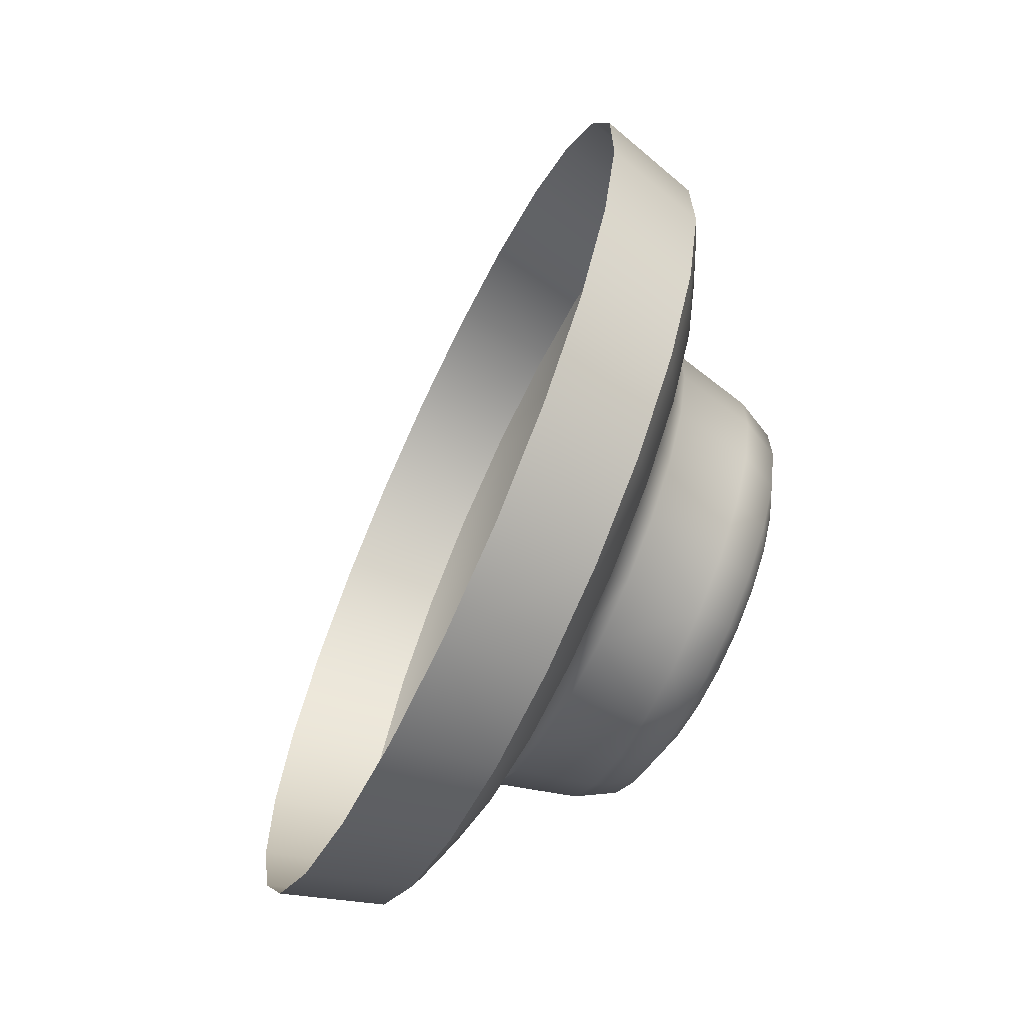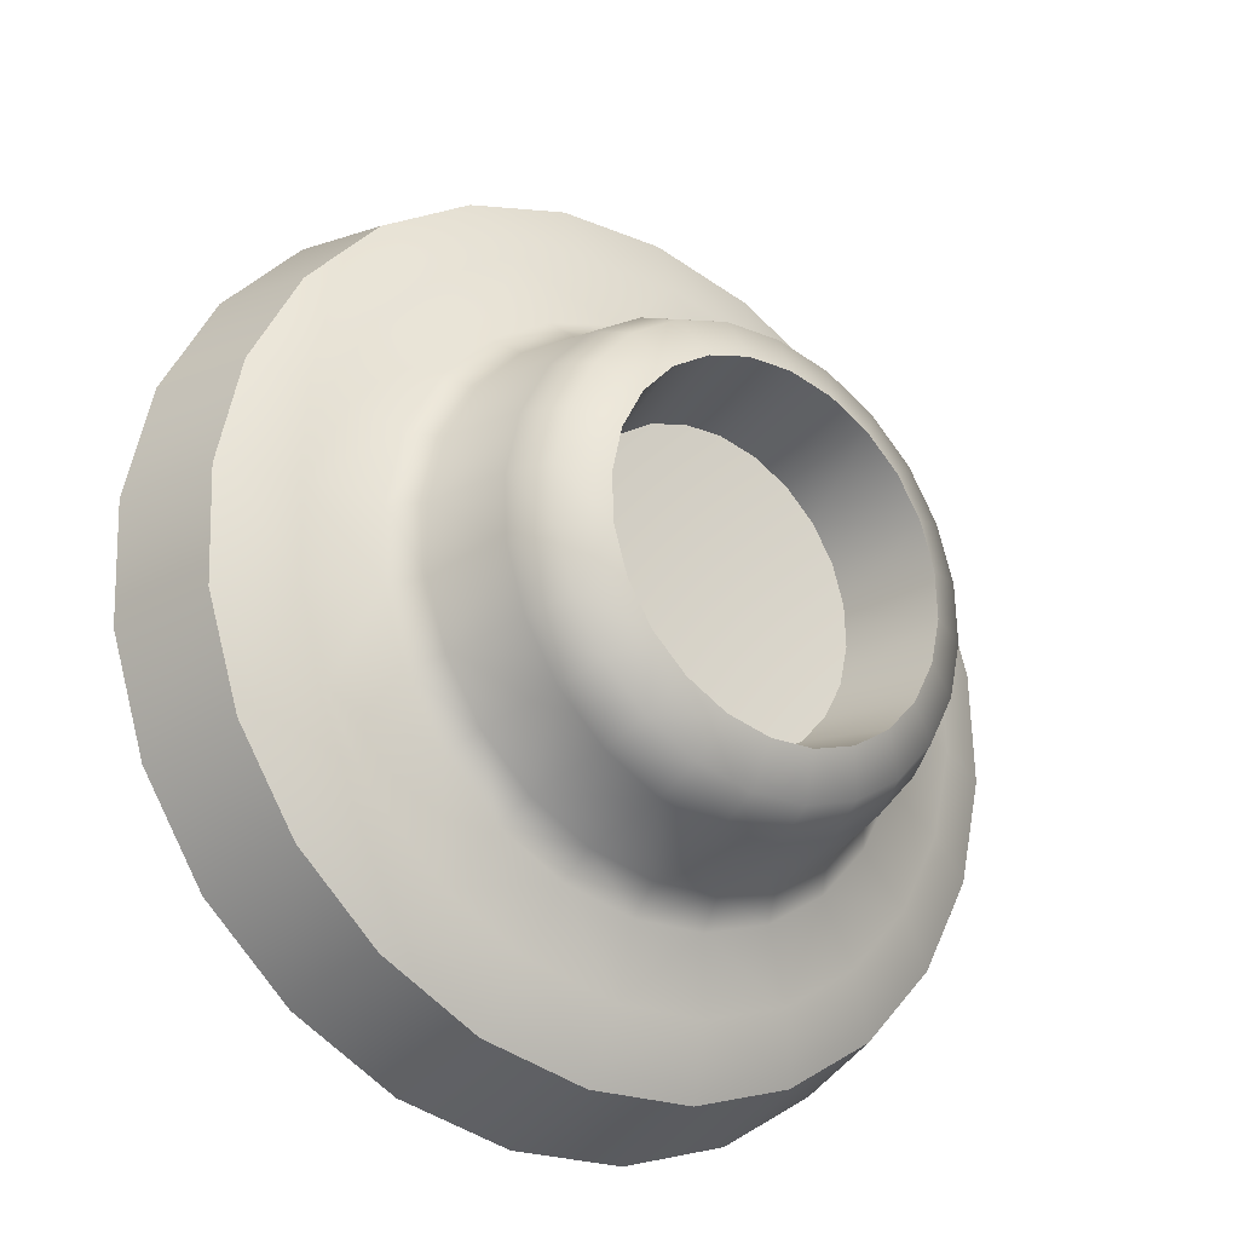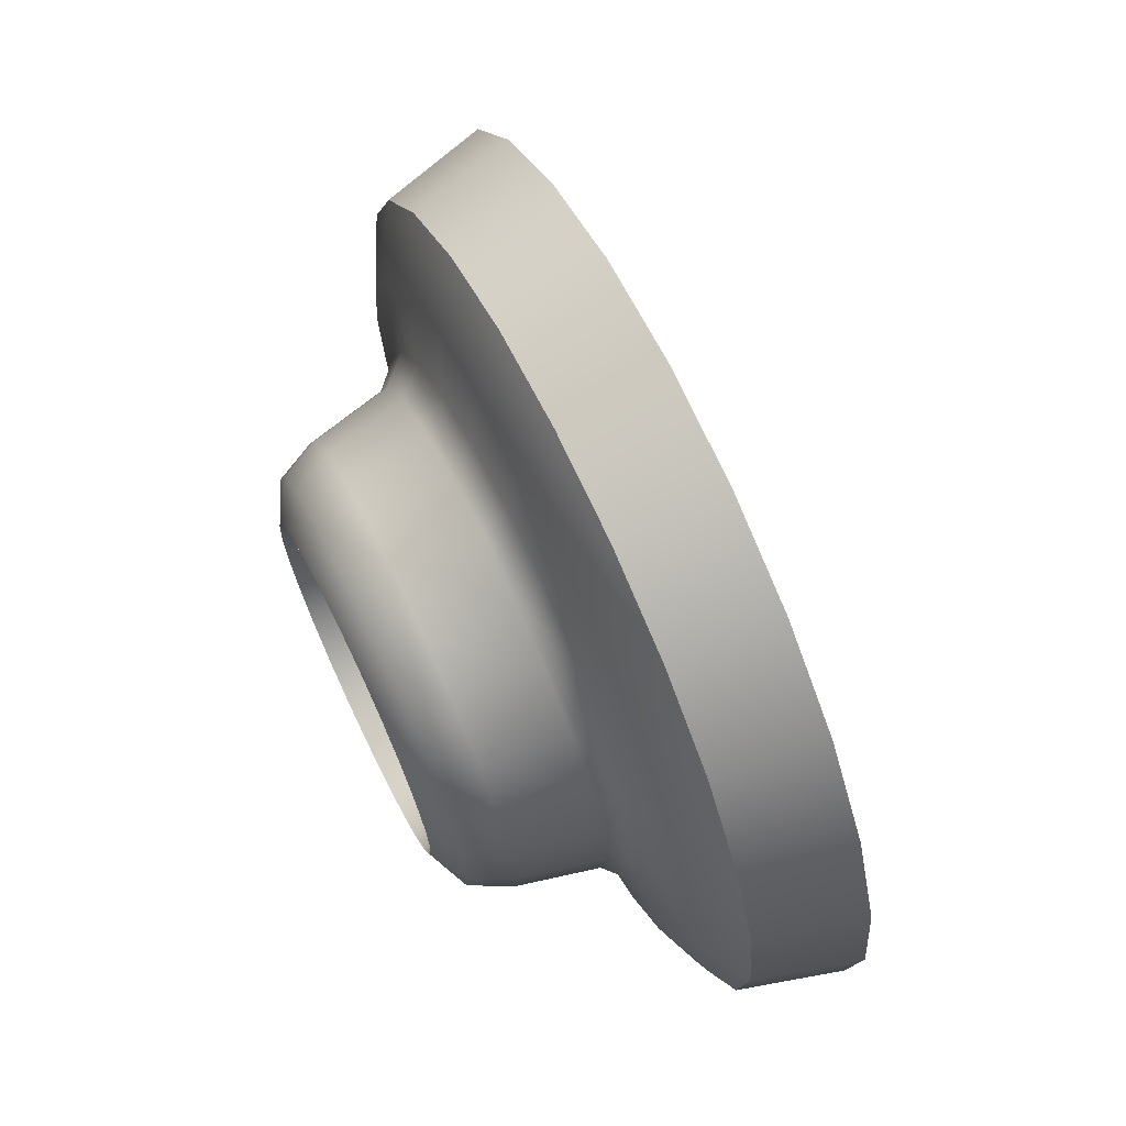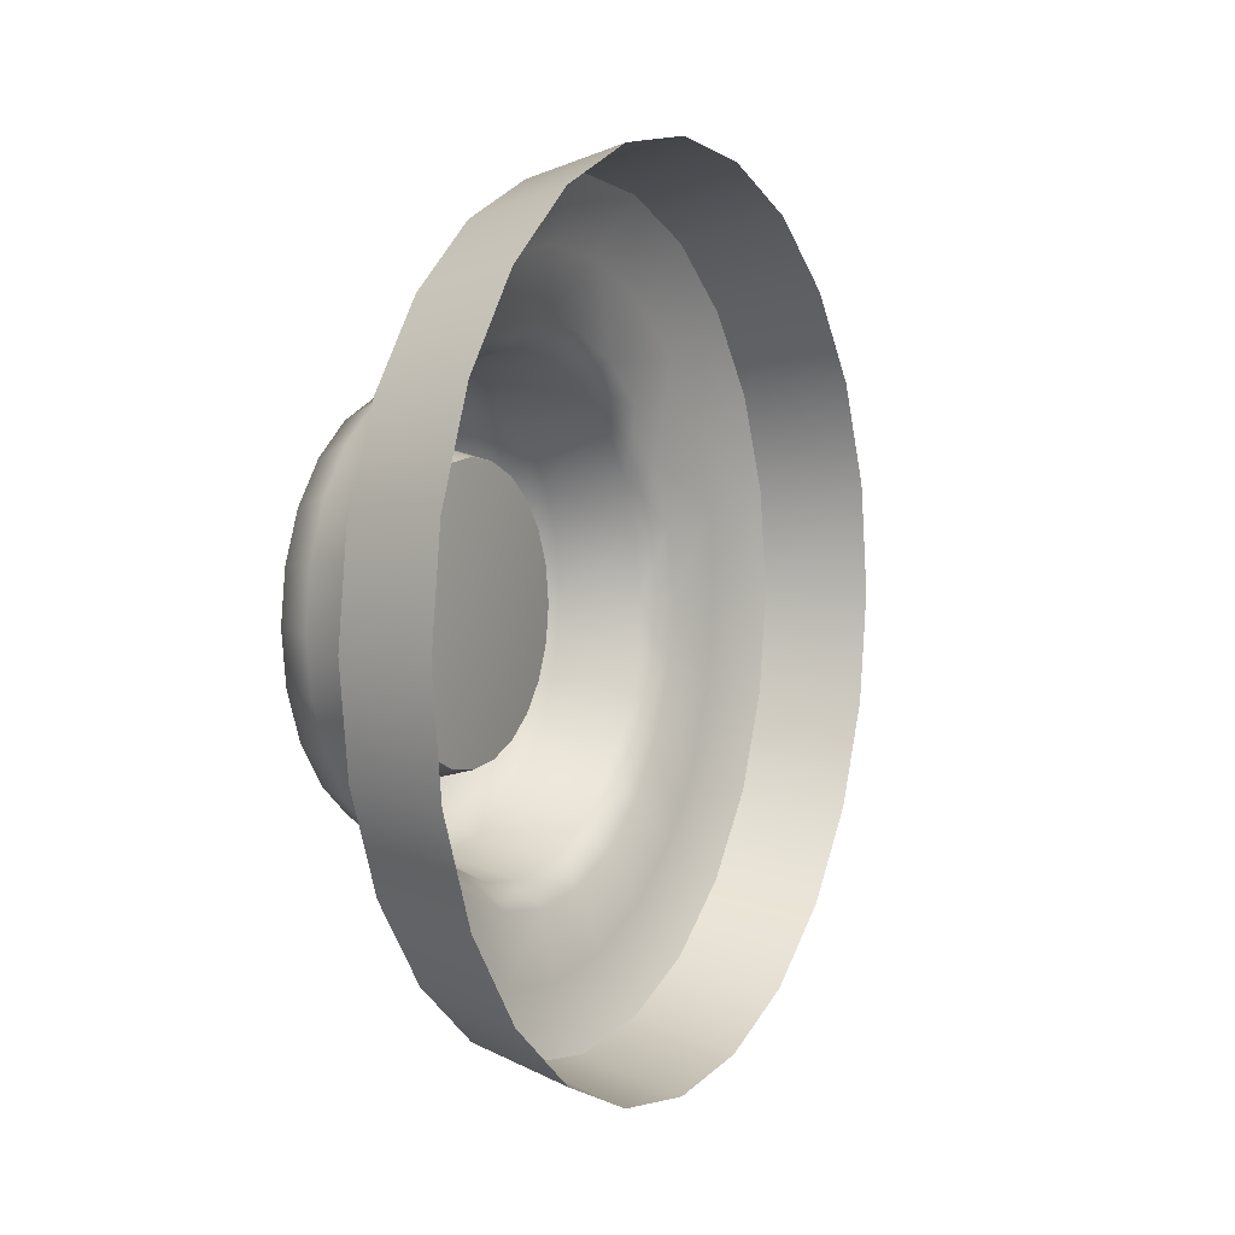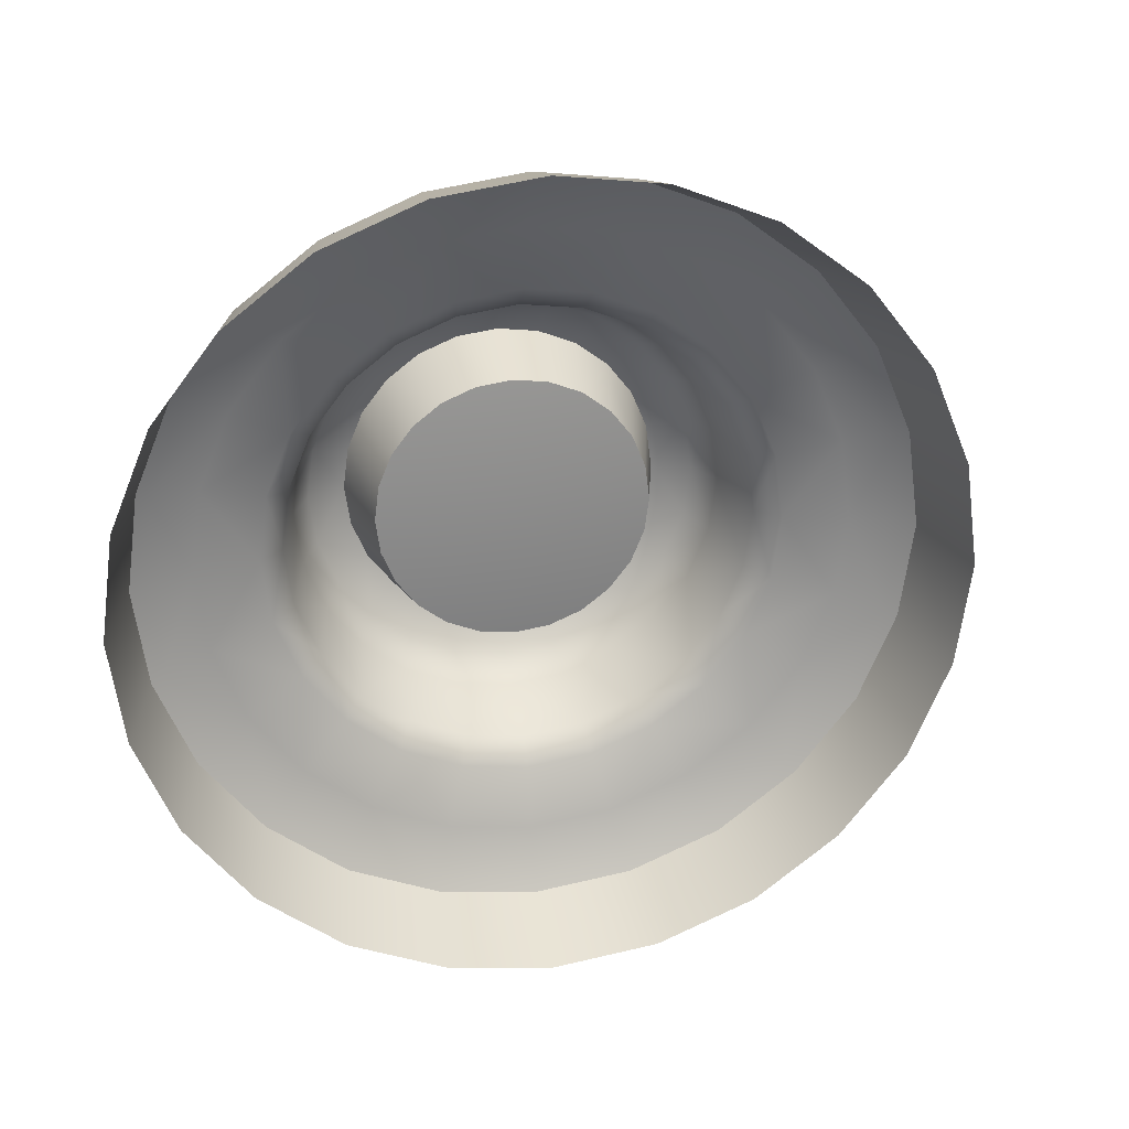
<metadata>
{"format":"obj","ext":"obj","renderer":"f3d","projection":"perspective","resolution":1024,"background":"white","views":[{"elev":29.8,"azim":-176.9,"up":"+Y"},{"elev":-56.9,"azim":-131.2,"up":"+Y"},{"elev":-6.9,"azim":-6.6,"up":"+Y"},{"elev":4.6,"azim":52.5,"up":"+Z"},{"elev":26.5,"azim":103.9,"up":"+Z"}]}
</metadata>
<code>
v -291.8 287.2 208.8
v -292.8 283.7 208.5
v -290.6 284.8 209.1
v -294.9 288.1 207.2
v -292.8 289.4 207.7
v -293.7 291.4 206.1
v -296.4 291.3 203.6
v -294.4 292.9 203.9
v -294.8 293.8 201.5
v -296.9 292.5 198.8
v -295 294.1 198.8
v -294.8 293.8 196.1
v -296.4 291.3 194
v -294.4 292.9 193.6
v -293.7 291.4 191.5
v -294.9 288.1 190.4
v -292.8 289.4 189.8
v -291.8 287.2 188.8
v -292.8 283.7 189.1
v -290.6 284.8 188.5
v -289.5 282.3 188.8
v -290.8 279.3 190.4
v -288.4 280.1 189.8
v -287.5 278.1 191.5
v -289.3 276.1 194
v -286.8 276.6 193.6
v -286.4 275.7 196.1
v -288.7 275 198.8
v -286.3 275.4 198.8
v -286.4 275.7 201.5
v -289.3 276.1 203.6
v -286.8 276.6 203.9
v -287.5 278.1 206.1
v -290.8 279.3 207.2
v -288.4 280.1 207.7
v -289.5 282.3 208.8
v -296.7 283.5 204.1
v -298 284.1 203.1
v -297.5 283 203.6
v -298.2 283.5 202.3
v -297.3 281.6 202.8
v -296.9 281.8 203.8
v -297.7 285.7 202.6
v -298.7 285.7 201.3
v -298.4 285 202.3
v -298.8 284.8 200.8
v -298.3 287 200.2
v -299 286.3 198.8
v -299 286.2 200.1
v -299 285.3 198.8
v -298.3 287 197.4
v -298.7 285.7 196.3
v -299 286.2 197.5
v -298.8 284.8 196.8
v -297.7 285.7 194.9
v -298 284.1 194.5
v -298.4 285 195.3
v -298.2 283.5 195.3
v -296.7 283.5 193.5
v -296.9 281.8 193.8
v -297.5 283 194
v -297.3 281.6 194.8
v -295.5 280.9 193.5
v -295.9 279.6 194.5
v -296.4 280.6 194
v -296.5 279.8 195.3
v -294.4 278.7 194.9
v -295.1 277.9 196.3
v -295.4 278.6 195.3
v -295.9 278.5 196.8
v -293.8 277.4 197.4
v -294.8 277.3 198.8
v -294.9 277.4 197.5
v -295.6 278 198.8
v -293.8 277.4 200.2
v -295.1 277.9 201.3
v -294.9 277.4 200.1
v -295.9 278.5 200.8
v -294.4 278.7 202.6
v -295.9 279.6 203.1
v -295.4 278.6 202.3
v -296.5 279.8 202.3
v -295.5 280.9 204.1
v -296.4 280.6 203.6
v -297.2 284.7 203.5
v -294.9 284.4 204.5
v -295.5 285.7 203.9
v -296.1 282.2 204.3
v -294.3 283 204.7
v -298.1 286.5 201.5
v -296.1 286.8 203
v -296.5 287.7 201.7
v -298.4 287.2 198.8
v -296.7 288.2 200.3
v -296.8 288.4 198.8
v -298.1 286.5 196.1
v -296.7 288.2 197.3
v -296.5 287.7 195.8
v -297.2 284.7 194.1
v -296.1 286.8 194.6
v -295.5 285.7 193.7
v -296.1 282.2 193.3
v -294.9 284.4 193.1
v -294.3 283 192.9
v -294.9 279.7 194.1
v -293.7 281.7 193.1
v -293.1 280.4 193.7
v -294.1 277.9 196.1
v -292.5 279.3 194.6
v -292.1 278.4 195.8
v -293.8 277.3 198.8
v -291.9 277.9 197.3
v -291.8 277.7 198.8
v -294.1 277.9 201.5
v -291.9 277.9 200.3
v -292.1 278.4 201.7
v -294.9 279.7 203.5
v -292.5 279.3 203
v -293.1 280.4 203.9
v -293.7 281.7 204.5
v -294.4 285.3 206.6
v -295.2 286.2 204.4
v -294.5 284.8 205.1
v -293.8 283.3 205.3
v -292.6 281.5 206.6
v -293.1 281.8 205.1
v -292.4 280.3 204.4
v -291.1 278.2 204.5
v -291.8 279.1 203.4
v -291.4 278.2 202
v -290.2 276.3 200.9
v -291.1 277.6 200.5
v -291 277.4 198.8
v -290.2 276.3 196.7
v -291.1 277.6 197.1
v -291.4 278.2 195.5
v -291.1 278.2 193
v -291.8 279.1 194.2
v -292.4 280.3 193.1
v -292.6 281.5 190.9
v -293.1 281.8 192.5
v -293.8 283.3 192.3
v -294.4 285.3 190.9
v -294.5 284.8 192.5
v -295.2 286.2 193.1
v -295.9 288.6 193
v -295.7 287.5 194.2
v -296.2 288.4 195.5
v -296.8 290.5 196.7
v -296.4 289 197.1
v -296.5 289.2 198.8
v -296.8 290.5 200.9
v -296.4 289 200.5
v -296.2 288.4 202
v -295.9 288.6 204.5
v -295.7 287.5 203.4
v -297.8 282.6 202.7
v -295.4 282.5 202.3
v -297.3 281.6 202.8
v -296.1 284.1 201.8
v -298.2 283.5 202.3
v -298.5 284.2 201.6
v -296.6 285.3 200.5
v -298.8 284.8 200.8
v -299 285.2 199.8
v -296.8 285.7 198.8
v -299 285.3 198.8
v -299 285.2 197.7
v -296.6 285.3 197
v -298.8 284.8 196.8
v -298.5 284.2 195.9
v -296.1 284.1 195.7
v -298.2 283.5 195.3
v -297.8 282.6 194.9
v -295.4 282.5 195.3
v -297.3 281.6 194.8
v -296.9 280.7 194.9
v -294.6 281 195.7
v -296.5 279.8 195.3
v -296.1 279 195.9
v -294.1 279.8 197
v -295.9 278.5 196.8
v -295.7 278.1 197.7
v -293.9 279.4 198.8
v -295.6 278 198.8
v -295.7 278.1 199.8
v -294.1 279.8 200.5
v -295.9 278.5 200.8
v -296.1 279 201.6
v -294.6 281 201.8
v -296.5 279.8 202.3
v -296.9 280.7 202.7
v -295.4 282.5 202.3
v -295.7 283.4 202.2
v -295.1 282.6 198.8
v -296.1 284.1 201.8
v -296.4 284.8 201.3
v -296.6 285.3 200.5
v -296.8 285.6 199.7
v -296.8 285.7 198.8
v -296.8 285.6 197.9
v -296.6 285.3 197
v -296.4 284.8 196.3
v -296.1 284.1 195.7
v -295.7 283.4 195.4
v -295.4 282.5 195.3
v -295 281.7 195.4
v -294.6 281 195.7
v -294.3 280.3 196.3
v -294.1 279.8 197
v -293.9 279.5 197.9
v -293.9 279.4 198.8
v -293.9 279.5 199.7
v -294.1 279.8 200.5
v -294.3 280.3 201.3
v -294.6 281 201.8
v -295 281.7 202.2
v -295 287.9 206.9
v -293.9 286 208.1
v -294.9 288.1 207.2
v -293 283.7 208.1
v -291.8 281.5 208.1
v -292.8 283.7 208.5
v -291 279.4 206.9
v -289.9 277.5 205.6
v -290.8 279.3 207.2
v -289.6 276.3 203.5
v -288.9 275.3 201.3
v -289.3 276.1 203.6
v -289 275.2 198.8
v -288.9 275.3 196.3
v -288.7 275 198.8
v -289.6 276.3 194.1
v -289.9 277.5 192
v -289.3 276.1 194
v -291 279.4 190.7
v -291.8 281.5 189.5
v -290.8 279.3 190.4
v -293 283.7 189.4
v -293.9 286 189.5
v -292.8 283.7 189.1
v -295 287.9 190.7
v -295.7 289.9 192
v -294.9 288.1 190.4
v -296.4 291 194.1
v -296.8 292.2 196.3
v -296.4 291.3 194
v -296.9 292.1 198.8
v -296.8 292.2 201.3
v -296.9 292.5 198.8
v -296.4 291 203.5
v -295.7 289.9 205.6
v -296.4 291.3 203.6
v -295.8 289.6 205.4
v -295.2 287.1 205.8
v -296.5 289.8 202.9
v -296.8 291.8 201.2
v -296.8 291.8 196.4
v -296.9 290.8 198.8
v -295.8 289.6 192.2
v -296.5 289.8 194.7
v -294 285.8 189.7
v -295.2 287.1 191.7
v -292 281.5 189.7
v -293.5 283.4 190.6
v -290.2 277.7 192.2
v -291.8 279.7 191.7
v -289.2 275.5 196.4
v -290.5 277 194.7
v -289.2 275.5 201.2
v -290 276 198.8
v -290.2 277.7 205.4
v -290.5 277 202.9
v -292 281.5 207.8
v -291.8 279.7 205.8
v -294 285.8 207.8
v -293.5 283.4 206.9
v -293.9 286 208.1
v -295.7 289.9 205.6
v -296.8 292.2 201.3
v -296.8 292.2 196.3
v -295.7 289.9 192
v -293.9 286 189.5
v -291.8 281.5 189.5
v -289.9 277.5 192
v -288.9 275.3 196.3
v -288.9 275.3 201.3
v -289.9 277.5 205.6
v -291.8 281.5 208.1
v -297.8 282.6 202.7
v -298.5 284.2 201.6
v -299 285.2 199.8
v -299 285.2 197.7
v -298.5 284.2 195.9
v -297.8 282.6 194.9
v -296.9 280.7 194.9
v -296.1 279 195.9
v -295.7 278.1 197.7
v -295.7 278.1 199.8
v -296.1 279 201.6
v -296.9 280.7 202.7
v -295.7 283.4 202.2
v -296.4 284.8 201.3
v -296.8 285.6 199.7
v -296.8 285.6 197.9
v -296.4 284.8 196.3
v -295.7 283.4 195.4
v -295 281.7 195.4
v -294.3 280.3 196.3
v -293.9 279.5 197.9
v -293.9 279.5 199.7
v -294.3 280.3 201.3
v -295 281.7 202.2
f 1 2 3
f 4 1 5
f 6 4 5
f 7 6 8
f 9 7 8
f 10 9 11
f 12 10 11
f 13 12 14
f 15 13 14
f 16 15 17
f 18 16 17
f 19 18 20
f 21 19 20
f 22 21 23
f 24 22 23
f 25 24 26
f 27 25 26
f 28 27 29
f 30 28 29
f 31 30 32
f 33 31 32
f 34 33 35
f 36 34 35
f 2 36 3
f 37 38 39
f 40 39 38
f 39 41 42
f 43 44 45
f 46 45 44
f 45 40 38
f 47 48 49
f 50 49 48
f 49 46 44
f 51 52 53
f 54 53 52
f 53 50 48
f 55 56 57
f 58 57 56
f 57 54 52
f 59 60 61
f 62 61 60
f 61 58 56
f 63 64 65
f 66 65 64
f 65 62 60
f 67 68 69
f 70 69 68
f 69 66 64
f 71 72 73
f 74 73 72
f 73 70 68
f 75 76 77
f 78 77 76
f 77 74 72
f 79 80 81
f 82 81 80
f 81 78 76
f 83 42 84
f 41 84 42
f 84 82 80
f 85 86 87
f 86 88 89
f 90 91 92
f 91 85 87
f 93 94 95
f 94 90 92
f 96 97 98
f 97 93 95
f 99 100 101
f 100 96 98
f 102 103 104
f 103 99 101
f 105 106 107
f 106 102 104
f 108 109 110
f 109 105 107
f 111 112 113
f 112 108 110
f 114 115 116
f 115 111 113
f 117 118 119
f 118 114 116
f 88 120 89
f 120 117 119
f 121 122 123
f 124 121 123
f 125 124 126
f 127 125 126
f 128 127 129
f 130 128 129
f 131 130 132
f 133 131 132
f 134 133 135
f 136 134 135
f 137 136 138
f 139 137 138
f 140 139 141
f 142 140 141
f 143 142 144
f 145 143 144
f 146 145 147
f 148 146 147
f 149 148 150
f 151 149 150
f 152 151 153
f 154 152 153
f 155 154 156
f 122 155 156
f 157 158 159
f 160 157 161
f 162 160 161
f 163 162 164
f 165 163 164
f 166 165 167
f 168 166 167
f 169 168 170
f 171 169 170
f 172 171 173
f 174 172 173
f 175 174 176
f 177 175 176
f 178 177 179
f 180 178 179
f 181 180 182
f 183 181 182
f 184 183 185
f 186 184 185
f 187 186 188
f 189 187 188
f 190 189 191
f 192 190 191
f 158 192 159
f 193 194 195
f 194 196 195
f 196 197 195
f 197 198 195
f 198 199 195
f 199 200 195
f 200 201 195
f 201 202 195
f 202 203 195
f 203 204 195
f 204 205 195
f 205 206 195
f 206 207 195
f 207 208 195
f 208 209 195
f 209 210 195
f 210 211 195
f 211 212 195
f 212 213 195
f 213 214 195
f 214 215 195
f 215 216 195
f 216 217 195
f 217 193 195
f 218 219 220
f 221 222 223
f 224 225 226
f 227 228 229
f 230 231 232
f 233 234 235
f 236 237 238
f 239 240 241
f 242 243 244
f 245 246 247
f 248 249 250
f 251 252 253
f 254 255 218
f 256 254 251
f 257 256 251
f 258 259 248
f 260 261 245
f 262 263 242
f 264 265 239
f 266 267 236
f 268 269 233
f 270 271 230
f 272 273 227
f 274 275 224
f 276 277 221
f 274 277 125
f 272 275 128
f 270 273 131
f 268 271 134
f 266 269 137
f 264 267 140
f 262 265 143
f 260 263 146
f 258 261 149
f 257 259 152
f 276 255 121
f 219 221 223
f 222 224 226
f 225 227 229
f 228 230 232
f 231 233 235
f 234 236 238
f 237 239 241
f 240 242 244
f 243 245 247
f 246 248 250
f 249 251 253
f 252 218 220
f 37 42 88
f 43 38 85
f 47 44 90
f 51 48 93
f 55 52 96
f 59 56 99
f 63 60 102
f 67 64 105
f 71 68 108
f 75 72 111
f 79 76 114
f 83 80 117
f 123 87 86
f 123 89 124
f 156 92 91
f 156 87 122
f 153 95 94
f 153 92 154
f 150 98 97
f 150 95 151
f 147 101 100
f 147 98 148
f 144 104 103
f 144 101 145
f 141 107 106
f 141 104 142
f 138 110 109
f 138 107 139
f 135 113 112
f 135 110 136
f 132 116 115
f 132 113 133
f 129 119 118
f 129 116 130
f 126 89 120
f 126 119 127
f 1 278 2
f 4 278 1
f 6 279 4
f 7 279 6
f 9 280 7
f 10 280 9
f 12 281 10
f 13 281 12
f 15 282 13
f 16 282 15
f 18 283 16
f 19 283 18
f 21 284 19
f 22 284 21
f 24 285 22
f 25 285 24
f 27 286 25
f 28 286 27
f 30 287 28
f 31 287 30
f 33 288 31
f 34 288 33
f 36 289 34
f 2 289 36
f 37 85 38
f 40 290 39
f 39 290 41
f 43 90 44
f 46 291 45
f 45 291 40
f 47 93 48
f 50 292 49
f 49 292 46
f 51 96 52
f 54 293 53
f 53 293 50
f 55 99 56
f 58 294 57
f 57 294 54
f 59 102 60
f 62 295 61
f 61 295 58
f 63 105 64
f 66 296 65
f 65 296 62
f 67 108 68
f 70 297 69
f 69 297 66
f 71 111 72
f 74 298 73
f 73 298 70
f 75 114 76
f 78 299 77
f 77 299 74
f 79 117 80
f 82 300 81
f 81 300 78
f 83 88 42
f 41 301 84
f 84 301 82
f 85 37 86
f 86 37 88
f 90 43 91
f 91 43 85
f 93 47 94
f 94 47 90
f 96 51 97
f 97 51 93
f 99 55 100
f 100 55 96
f 102 59 103
f 103 59 99
f 105 63 106
f 106 63 102
f 108 67 109
f 109 67 105
f 111 71 112
f 112 71 108
f 114 75 115
f 115 75 111
f 117 79 118
f 118 79 114
f 88 83 120
f 120 83 117
f 121 255 122
f 124 277 121
f 125 277 124
f 127 275 125
f 128 275 127
f 130 273 128
f 131 273 130
f 133 271 131
f 134 271 133
f 136 269 134
f 137 269 136
f 139 267 137
f 140 267 139
f 142 265 140
f 143 265 142
f 145 263 143
f 146 263 145
f 148 261 146
f 149 261 148
f 151 259 149
f 152 259 151
f 154 256 152
f 155 256 154
f 122 255 155
f 157 302 158
f 160 302 157
f 162 303 160
f 163 303 162
f 165 304 163
f 166 304 165
f 168 305 166
f 169 305 168
f 171 306 169
f 172 306 171
f 174 307 172
f 175 307 174
f 177 308 175
f 178 308 177
f 180 309 178
f 181 309 180
f 183 310 181
f 184 310 183
f 186 311 184
f 187 311 186
f 189 312 187
f 190 312 189
f 192 313 190
f 158 313 192
f 218 276 219
f 221 274 222
f 224 272 225
f 227 270 228
f 230 268 231
f 233 266 234
f 236 264 237
f 239 262 240
f 242 260 243
f 245 258 246
f 248 257 249
f 251 254 252
f 254 155 255
f 256 155 254
f 257 152 256
f 258 149 259
f 260 146 261
f 262 143 263
f 264 140 265
f 266 137 267
f 268 134 269
f 270 131 271
f 272 128 273
f 274 125 275
f 276 121 277
f 274 221 277
f 272 224 275
f 270 227 273
f 268 230 271
f 266 233 269
f 264 236 267
f 262 239 265
f 260 242 263
f 258 245 261
f 257 248 259
f 276 218 255
f 219 276 221
f 222 274 224
f 225 272 227
f 228 270 230
f 231 268 233
f 234 266 236
f 237 264 239
f 240 262 242
f 243 260 245
f 246 258 248
f 249 257 251
f 252 254 218
f 37 39 42
f 43 45 38
f 47 49 44
f 51 53 48
f 55 57 52
f 59 61 56
f 63 65 60
f 67 69 64
f 71 73 68
f 75 77 72
f 79 81 76
f 83 84 80
f 123 122 87
f 123 86 89
f 156 154 92
f 156 91 87
f 153 151 95
f 153 94 92
f 150 148 98
f 150 97 95
f 147 145 101
f 147 100 98
f 144 142 104
f 144 103 101
f 141 139 107
f 141 106 104
f 138 136 110
f 138 109 107
f 135 133 113
f 135 112 110
f 132 130 116
f 132 115 113
f 129 127 119
f 129 118 116
f 126 124 89
f 126 120 119

</code>
